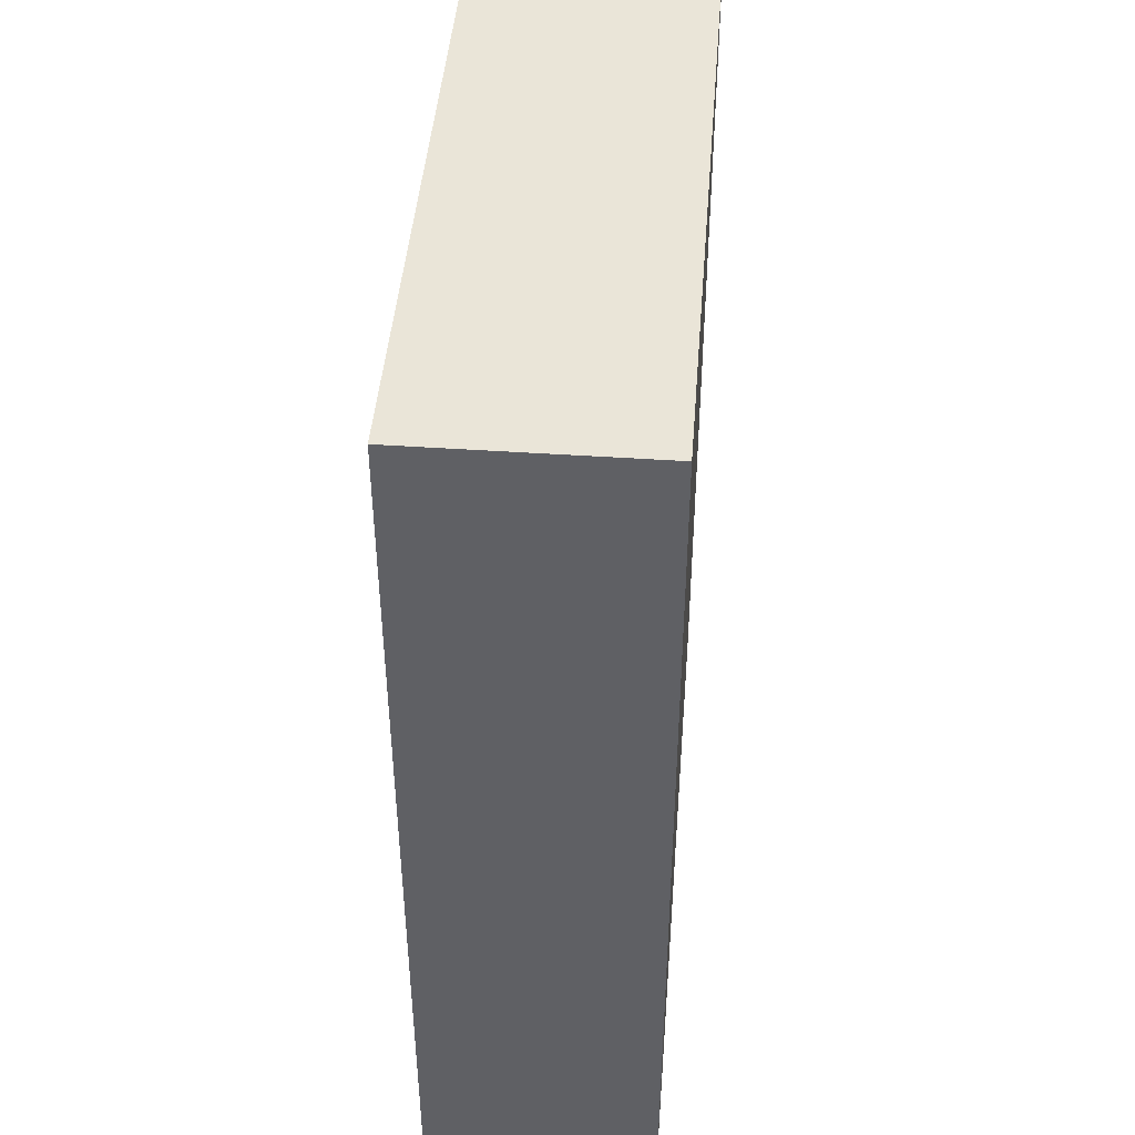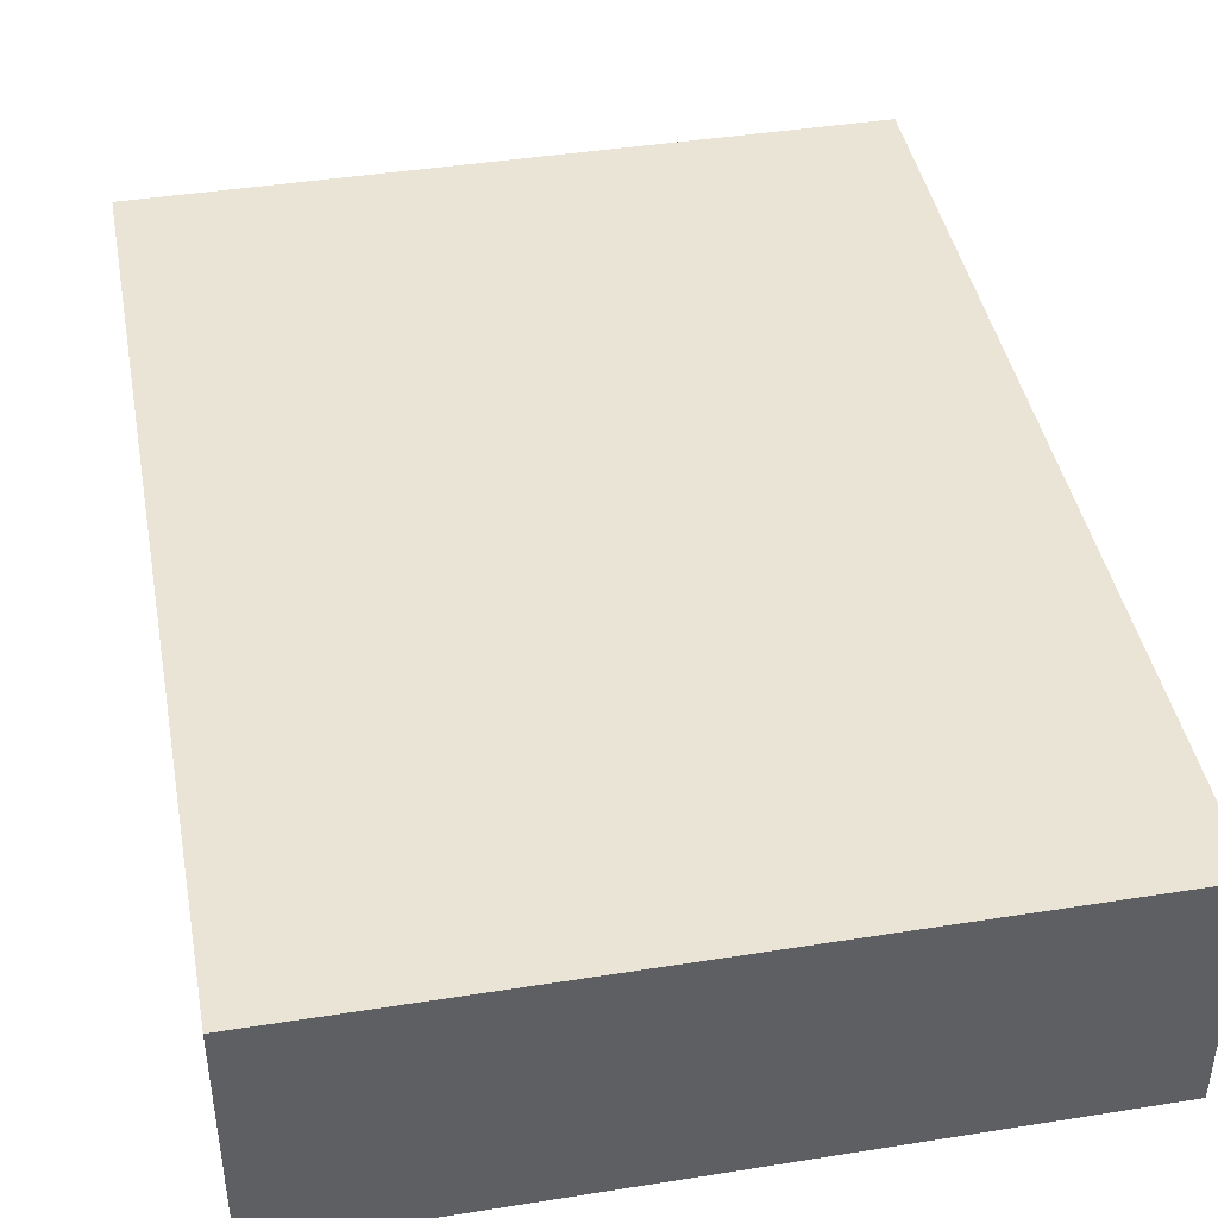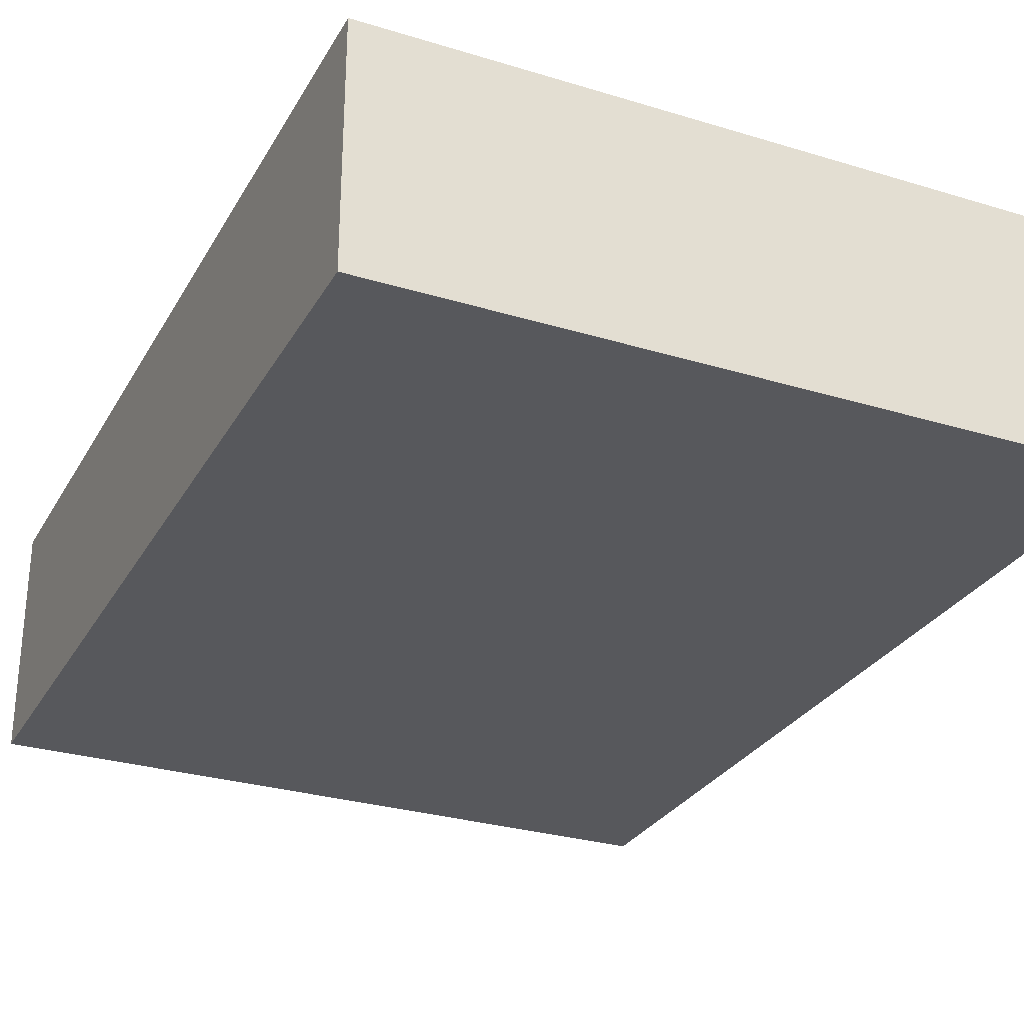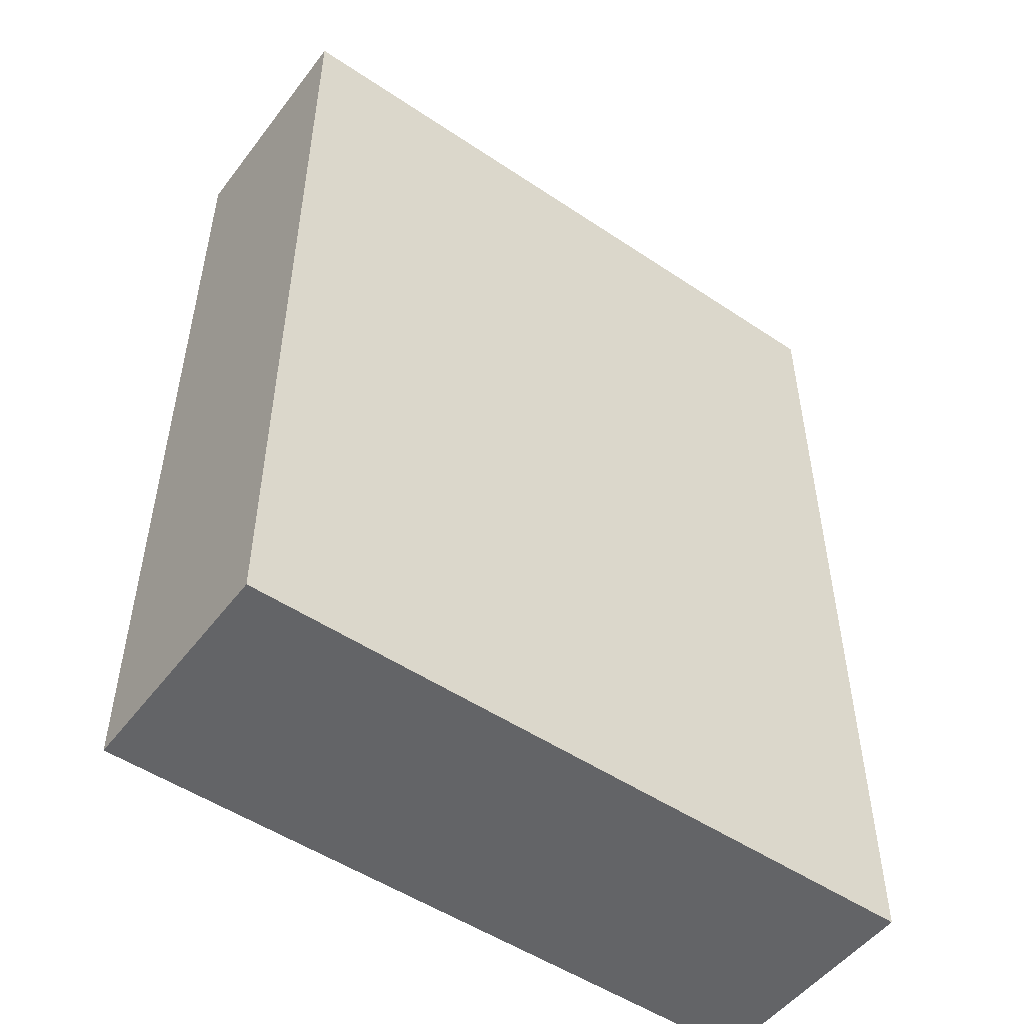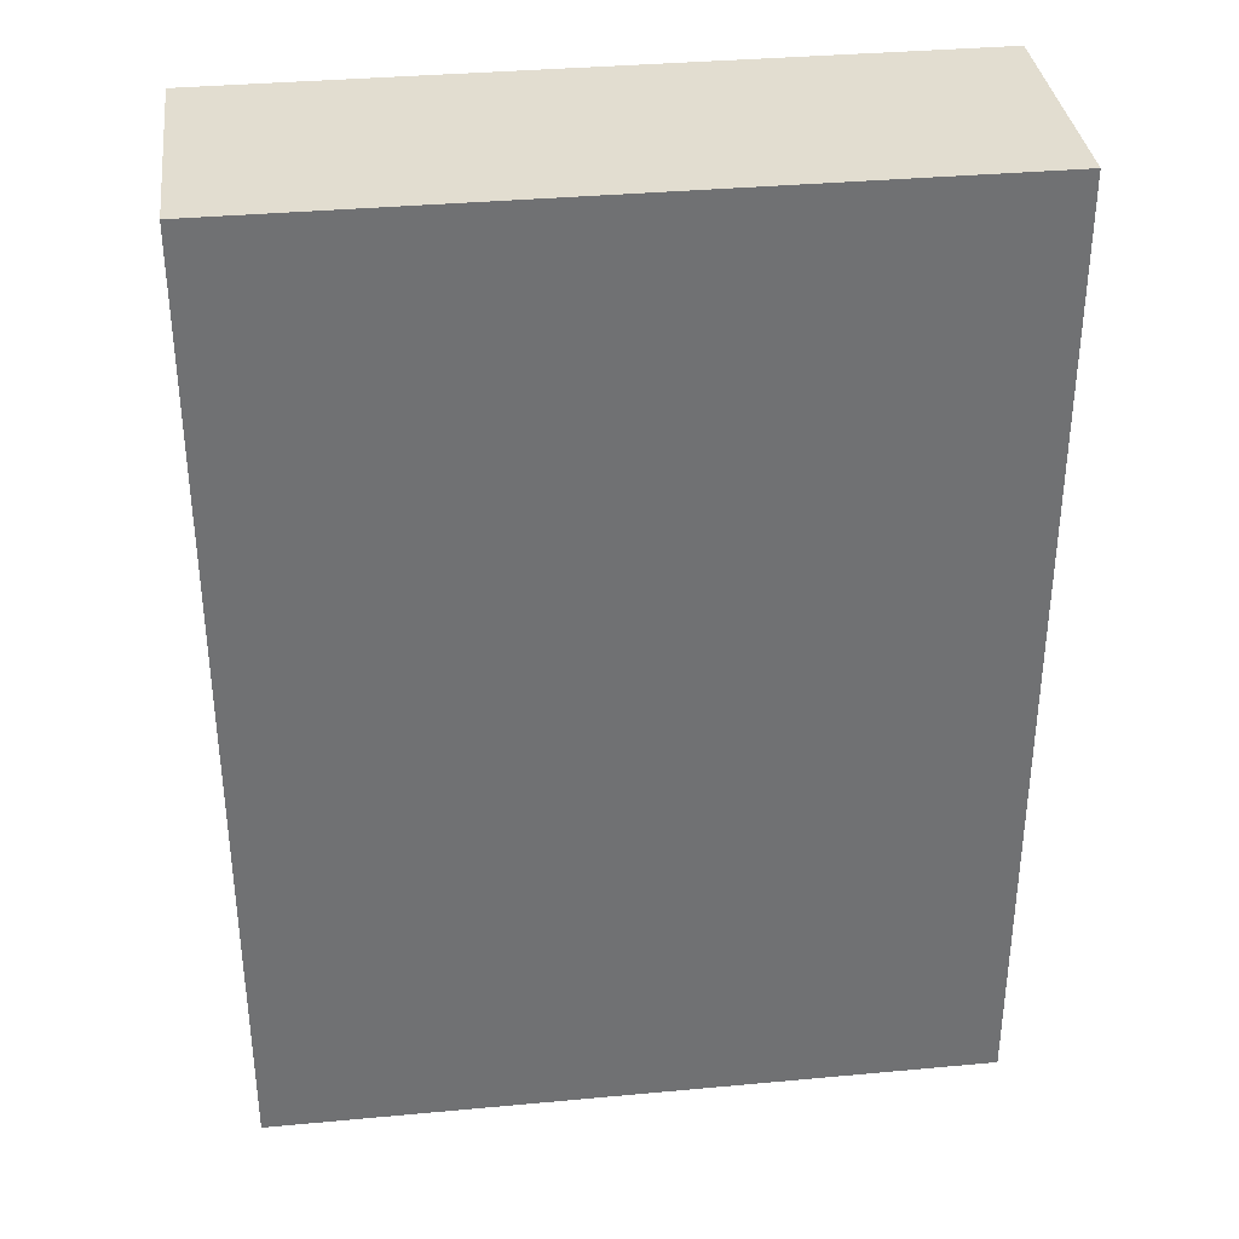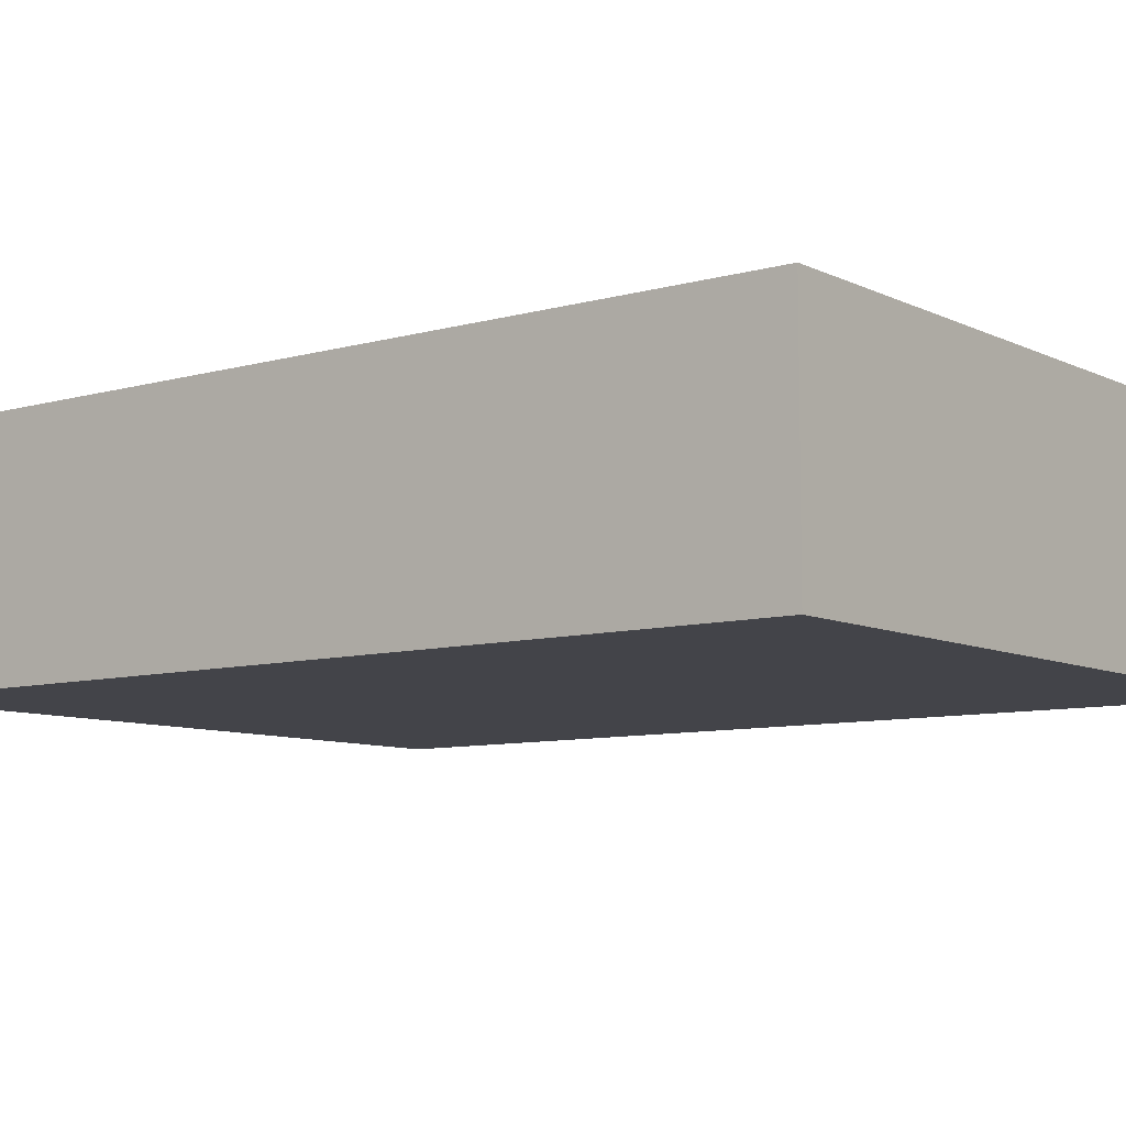
<metadata>
{"format":"obj","ext":"obj","renderer":"f3d","projection":"perspective","resolution":1024,"background":"white","views":[{"elev":45.1,"azim":-85.5,"up":"+Y"},{"elev":42.7,"azim":169.3,"up":"+Z"},{"elev":-28.8,"azim":155.5,"up":"+Z"},{"elev":-51.2,"azim":-36.1,"up":"+Y"},{"elev":35.2,"azim":-7.0,"up":"+Y"},{"elev":-8.4,"azim":127.8,"up":"+Z"}]}
</metadata>
<code>
o instance_0.005_ID70
v -0.08954 0 -0.000605
v 0.1765 0 -0.08929
v 0.1765 0 -0.000605
v -0.08954 0 -0.08929
g instance_0.005_ID70__2
f 1 2 3
f 2 1 4
o instance_0.004_ID57
v 0.1765 0.3547 -0.000605
v 0.1765 0 -0.08929
v 0.1765 0.3547 -0.08929
v 0.1765 0 -0.000605
g instance_0.004_ID57__0000
f 5 6 7
f 6 5 8
o instance_0.003_ID44.001
v -0.08954 0 -0.000605
v -0.08954 0.3547 -0.08929
v -0.08954 0 -0.08929
v -0.08954 0.3547 -0.000605
g instance_0.003_ID44.001__00
f 9 10 11
f 10 9 12
o instance_0.002_ID31.002
v 0.1765 0.3547 -0.000605
v -0.08954 0 -0.000605
v 0.1765 0 -0.000605
v -0.08954 0.3547 -0.000605
g instance_0.002_ID31.002__000
f 13 14 15
f 14 13 16
o instance_0.001_ID18
v -0.08954 0.3547 -0.08929
v 0.1765 0 -0.08929
v -0.08954 0 -0.08929
v 0.1765 0.3547 -0.08929
g instance_0.001_ID18__0
f 17 18 19
f 18 17 20
o instance_0_ID5.002
v -0.08954 0.3547 -0.08929
v 0.1765 0.3547 -0.000605
v 0.1765 0.3547 -0.08929
v -0.08954 0.3547 -0.000605
g instance_0_ID5.002__1
f 21 22 23
f 22 21 24

</code>
